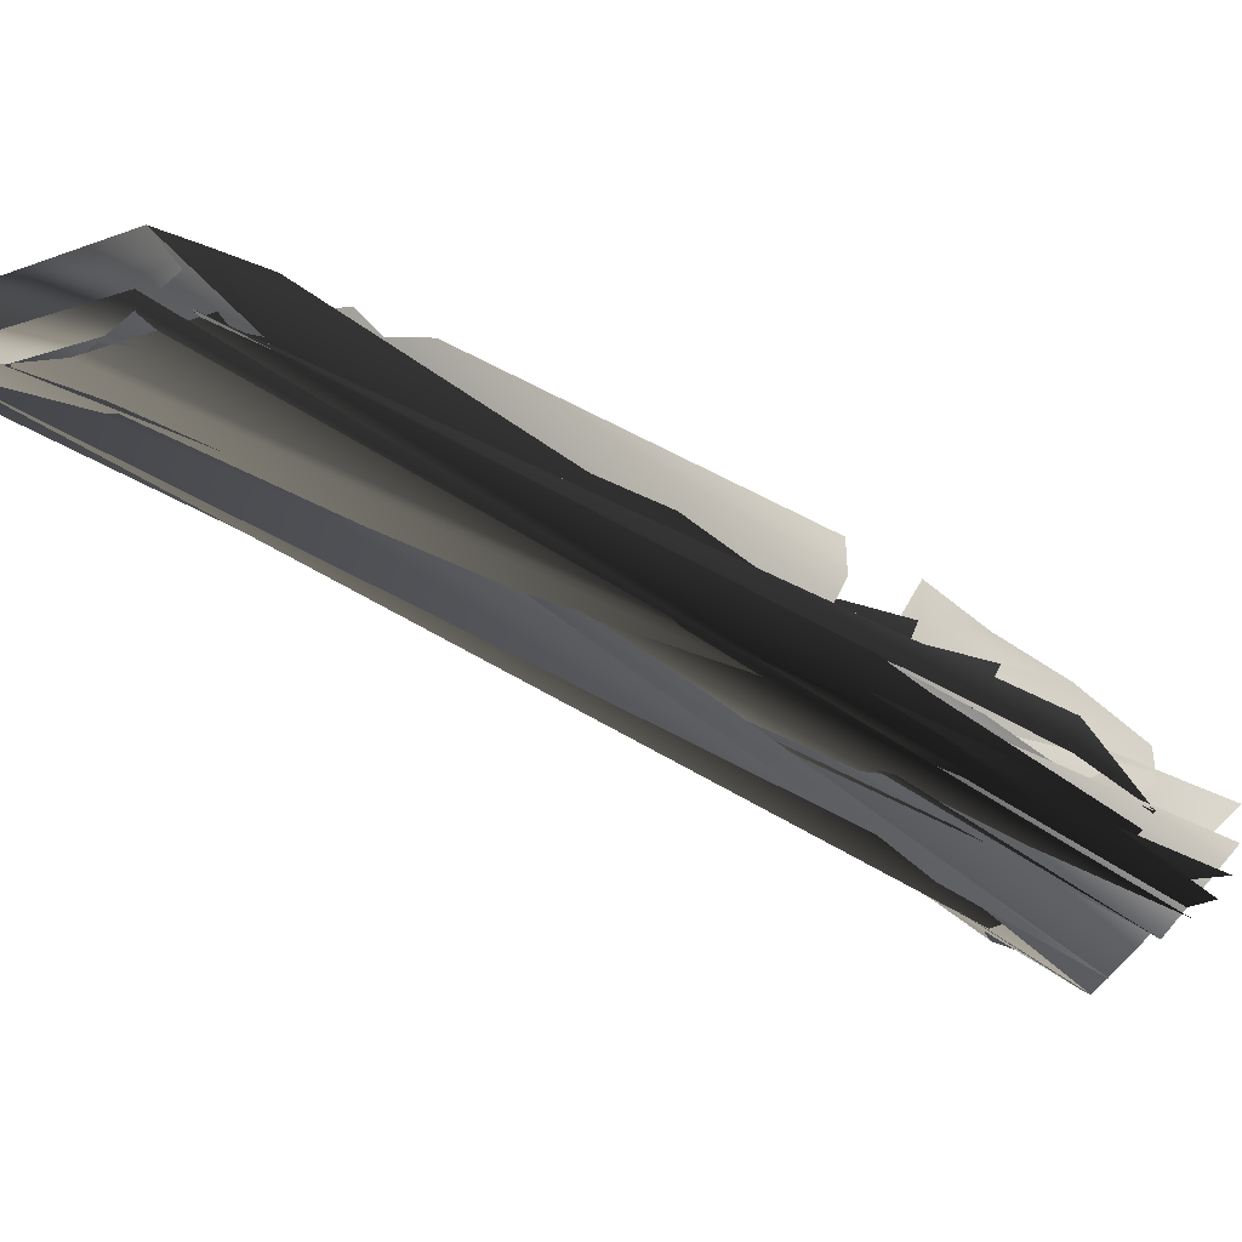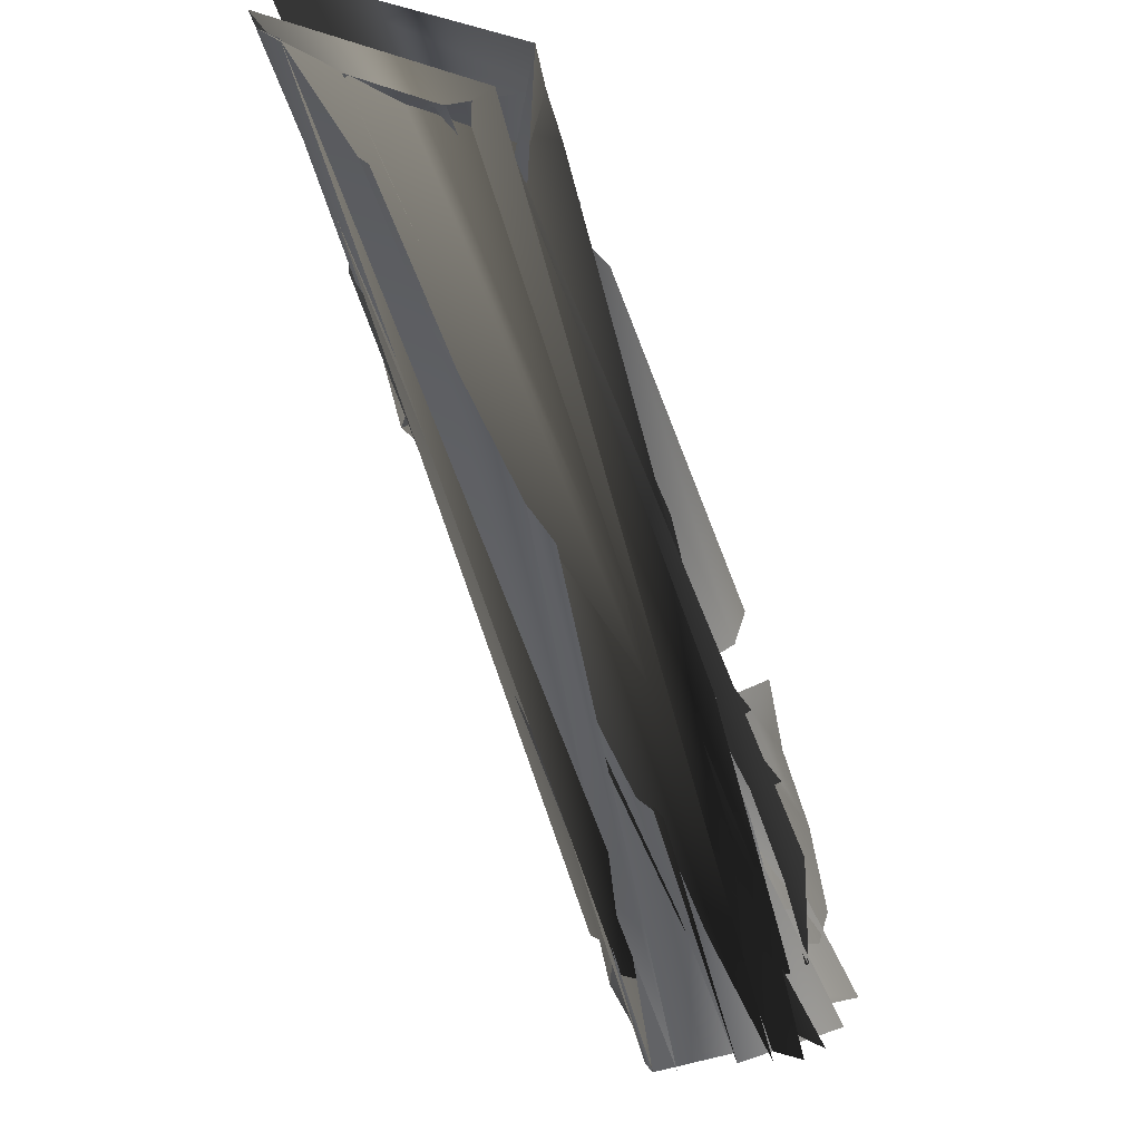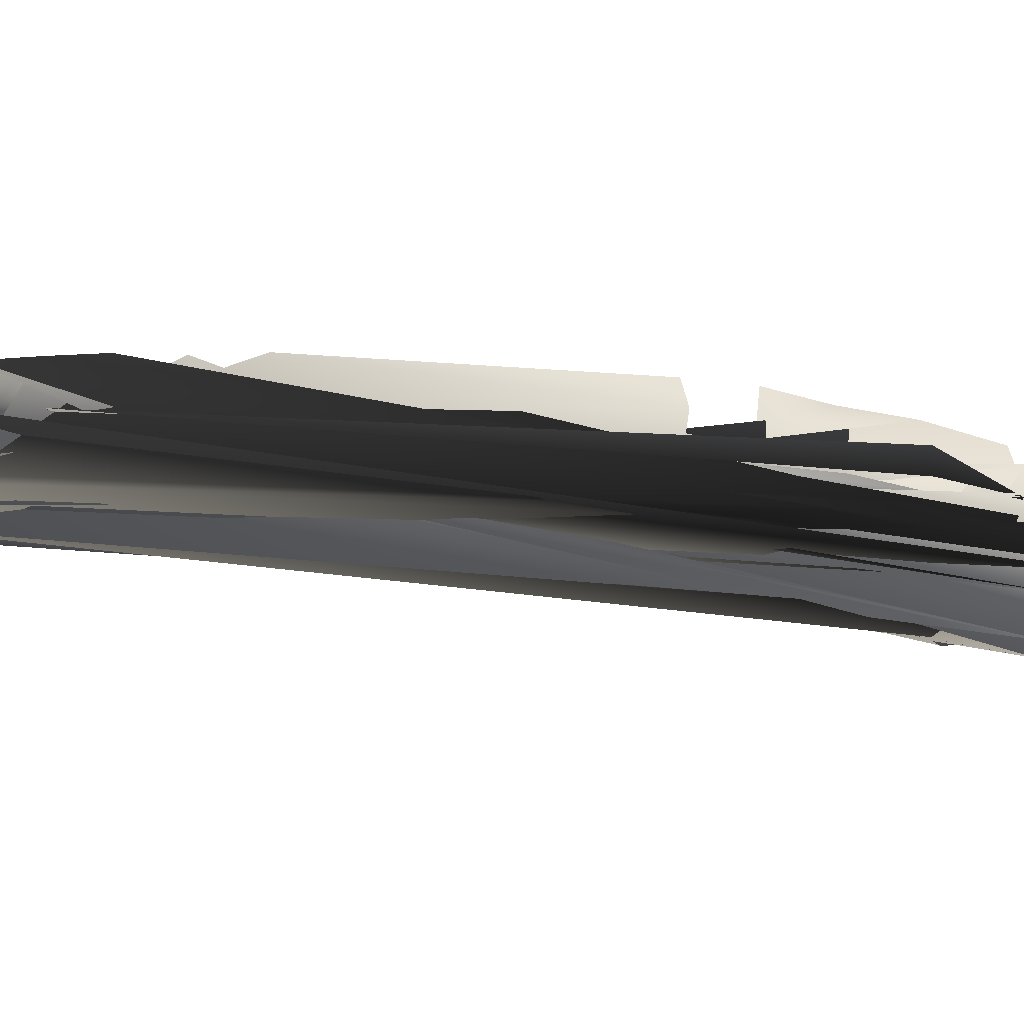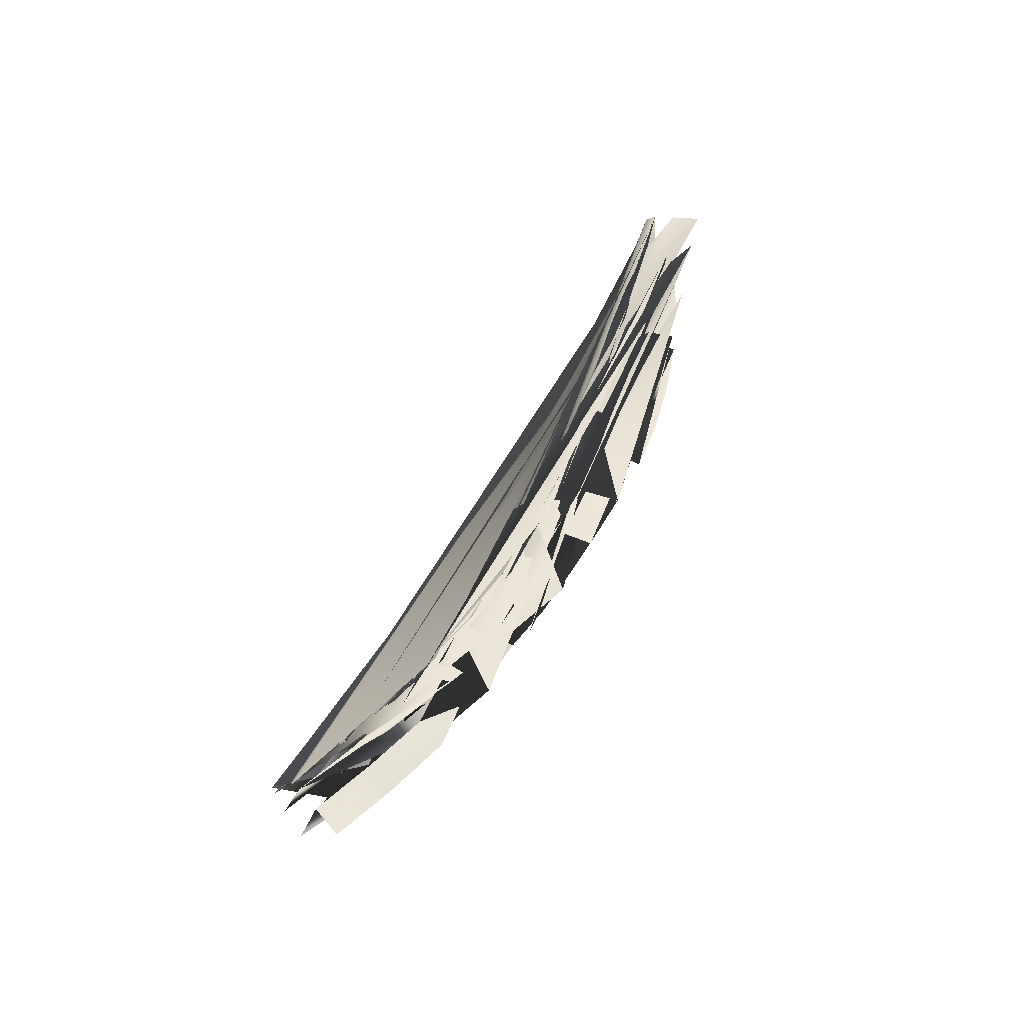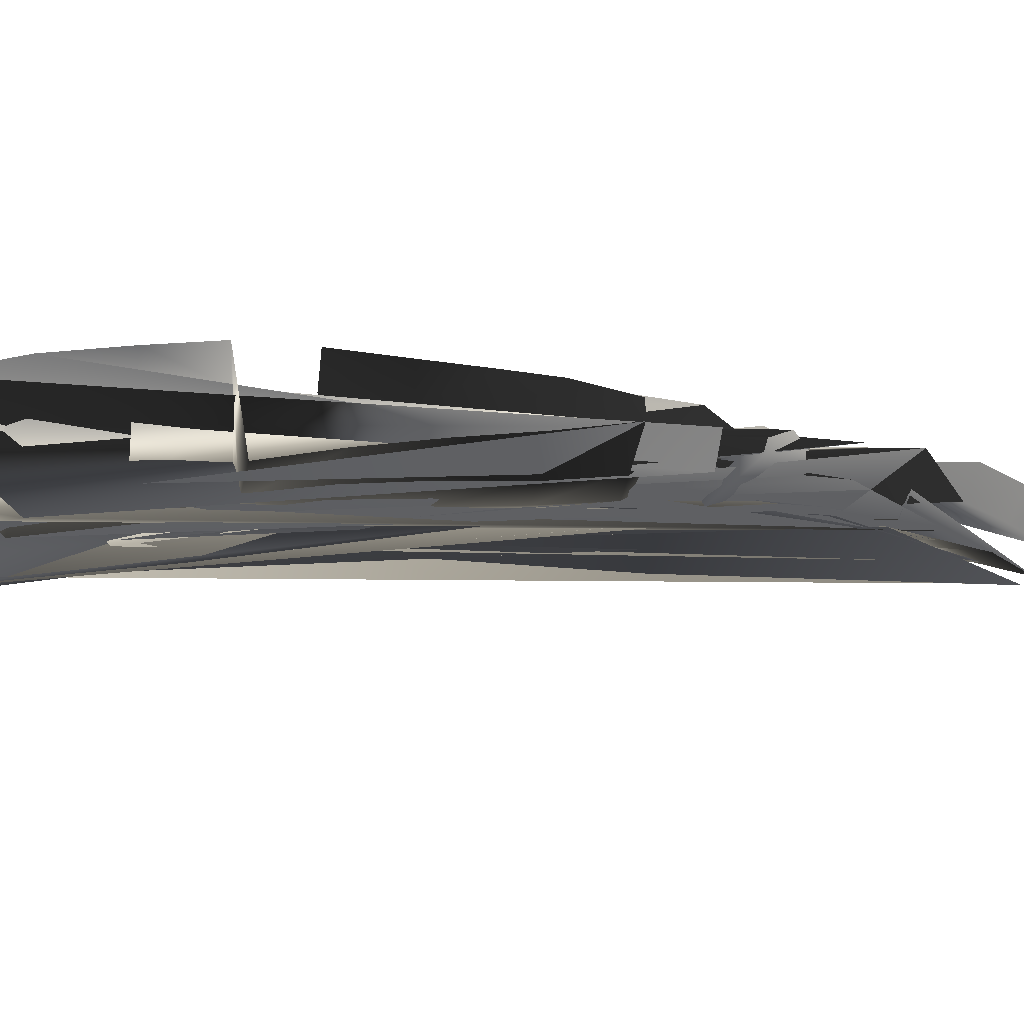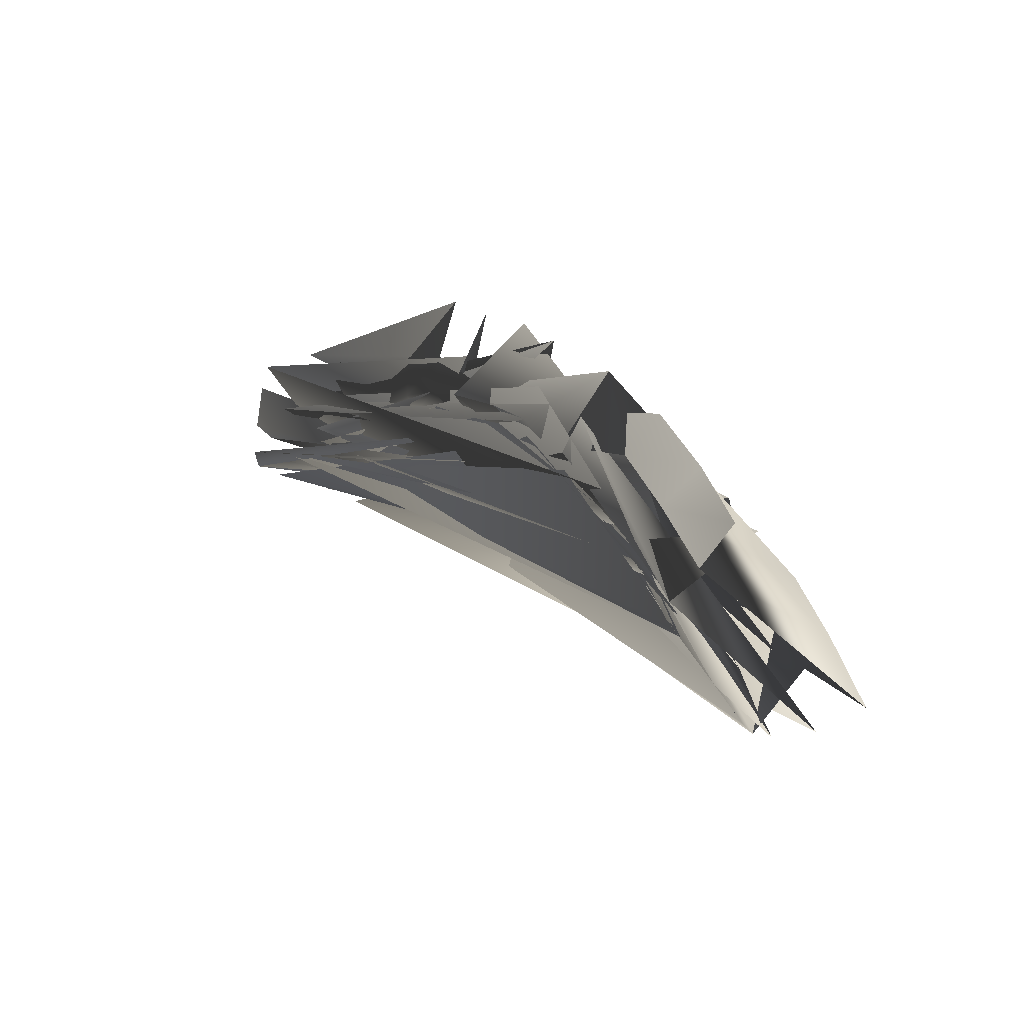
<metadata>
{"format":"obj","ext":"obj","renderer":"f3d","projection":"perspective","resolution":1024,"background":"white","views":[{"elev":-69.3,"azim":59.3,"up":"+Z"},{"elev":-70.8,"azim":24.1,"up":"+Z"},{"elev":-69.1,"azim":81.2,"up":"+Z"},{"elev":-54.7,"azim":-83.1,"up":"+Y"},{"elev":47.3,"azim":-106.4,"up":"+Z"},{"elev":-20.3,"azim":-11.5,"up":"+Z"}]}
</metadata>
<code>
v 54.5 -1296 -805.3
v 6.056 -1002 -487.2
v -52.38 -686.1 -245.6
v -250 993.3 425.2
v -177.1 548.1 301.4
v -144.3 105.6 142.7
v -111.5 -311.8 -29.44
v -355.7 1478 522.7
v 216.6 -1120 -906.9
v 165 -864.7 -582
v 118.4 -593.1 -341.6
v -5.954 1052 389.6
v 58.07 620.7 239.7
v 60.61 187 68.16
v 71.4 -222 -118.1
v -131.3 1526 478.7
v 109 -1483 -648
v 460.9 -1116 -862.5
v 282.1 -1089 -922.4
v 18.4 -1359 -760.7
v 55.25 -1171 -318.2
v 404.4 -875.9 -525.5
v 241.8 -829.4 -602.9
v -34.12 -1062 -438.4
v -320.6 966.9 464
v -119 -741.3 -172.2
v 203.1 -547.3 -366.1
v 85.12 1070 388.4
v 362.6 -559.6 -242.6
v 171.6 1037 551.2
v -350.7 905.1 643.6
v -67.58 -797.2 -17.79
v -249.3 519 341.3
v -228 64.99 197.4
v -194.8 -358.6 30.38
v 187.3 -175.4 -147.2
v 152.4 213.2 61.2
v 138.7 633.6 252.7
v 315.2 -195.2 -2.979
v 258.7 184.3 218
v 244.5 605.4 405.5
v -255.4 457.4 522.1
v -194.2 6.739 379.9
v -133.3 -412.4 209
v -415.8 1415 752.6
v 98.48 1529 633.5
v -5.328 1548 483.2
v -427.3 1455 575.8
v -291.3 1238 479.4
v -26.66 -852.7 -354.8
v 28.72 -1151 -639.6
v -193.5 770 365.9
v -171 324 224.8
v -149.4 -116.2 69.92
v -111.5 -508.8 -137
v 134.7 -1205 -858
v 21.22 -1328 -785.1
v 84.3 -934.5 -535.6
v -32.96 -1035 -463.7
v 11.98 -648 -287.2
v -110.4 -724.2 -202.9
v -117.6 1026 400.8
v -304.6 980.1 432.6
v -62.79 581.4 275.8
v -231.5 534 309.5
v -47.52 149 97.44
v -204.4 83.46 162.8
v -161 -334.5 -8.336
v -10.38 -254.9 -91.54
v -412.9 1465 538.3
v -214.2 1508 503.4
v -41.76 1298 425.7
v 145.1 -732.8 -455.4
v 181.3 -1009 -730
v 41.82 834.8 316.4
v 41.03 393.2 169.4
v 61.78 -24.23 -15.85
v 92.54 -407.9 -235.1
v 241 -1103 -921.1
v 205 -829.7 -609.4
v 162.1 -554.8 -376.9
v 49.06 1069 369.8
v 105.5 632.5 234
v 103.7 202.5 56.66
v 133.7 -186.5 -156.9
v -60.2 1543 461.1
v 121.3 1278 604
v -434 1150 705.4
v -409.5 1205 522.2
v 47.07 1311 440.9
v 374.4 -728.4 -375.7
v 0.6269 -989.1 -159.8
v 223.9 -698.3 -472.2
v -75.31 -903.2 -304.7
v 61.23 -1411 -712.1
v 370.8 -1084 -904.6
v 91.45 -1327 -482.3
v 430 -1006 -687.8
v 257.1 -967.8 -751.6
v -7.873 -1213 -593.6
v 1.255 -1112 -384.9
v 314.8 -843.6 -575.2
v 142.8 1061 453.9
v 270.6 -546.6 -323.7
v -92.67 -763.3 -107.3
v -326.7 941.1 543.1
v -257.6 736.5 426.3
v -235.3 293.2 268.6
v -205.5 -152.5 122.1
v -146.4 -551.7 -68.21
v 189.9 -370.2 -255.2
v 156.5 10.18 -35.18
v 147.8 422.2 158.7
v 119.6 848.2 327
v 312.2 -387.1 -118.6
v 277.4 -12.56 114
v 268.2 399.9 305.8
v 196.2 810.8 491.2
v -293.6 678 584.4
v -219.6 233.5 449.8
v -166.5 -218.1 316.8
v -89.54 -602.8 103.2
v 228.4 -194.8 -71.3
v 209.3 207 120.2
v 189.1 623.1 316.7
v -253.6 493.6 415.7
v -230.5 40.24 269.1
v -172 -385.2 111.7
v -424 1438 648.8
v 47.54 1542 541.7
v -181 1266 450.2
v -375.3 1219 491
v -66.22 -880.3 -332.7
v 62.64 -788.6 -411.2
v 107.2 -1078 -685.4
v -6.25 -1181 -619.1
v -71.21 804.5 337.3
v -233.2 752.6 393
v -211.5 310.3 235.7
v -40.78 369 183.4
v -195.1 -138 91.65
v -43.7 -63.19 13.65
v -128.9 -533.5 -101.3
v 5.669 -458.9 -179.9
v 2.768 1305 427.4
v 183.1 -700.9 -485.5
v 224.4 -964.7 -757.1
v 87.48 846.5 310.1
v 122.9 424 136.1
v 116.9 5.331 -47.37
v 135.4 -393.2 -245
v 82.99 1300 503.9
v -380.2 1188 602
v 295.1 -707.2 -434.5
v -46.07 -942.2 -240.8
v 30.99 -1266 -543.9
v 334.1 -981.4 -726
v 252.7 -378.3 -191.2
v 212.4 -0.848 34.45
v 228 424.4 206.8
v 174.8 838.2 389.5
v -306.4 706.2 491.1
v -230.1 267.1 346.9
v -195 -176.5 196.7
v -163.2 -590.5 19.28
f 164/0 127/0 34/0
f 164/0 34/0 109/0
f 164/0 109/0 104/0
f 109/0 25/0 104/0
f 164/0 104/0 31/0
f 164/0 31/0 121/0
f 164/0 121/0 127/0
f 121/0 43/0 127/0
f 163/0 126/0 108/0
f 126/0 33/0 108/0
f 163/0 108/0 127/0
f 108/0 34/0 127/0
f 163/0 127/0 43/0
f 163/0 43/0 120/0
f 163/0 120/0 42/0
f 163/0 42/0 126/0
f 162/0 125/0 107/0
f 125/0 32/0 107/0
f 162/0 107/0 33/0
f 162/0 33/0 126/0
f 162/0 126/0 42/0
f 162/0 42/0 119/0
f 162/0 119/0 41/0
f 162/0 41/0 125/0
f 161/0 105/0 106/0
f 105/0 24/0 106/0
f 161/0 106/0 125/0
f 106/0 32/0 125/0
f 161/0 125/0 118/0
f 125/0 41/0 118/0
f 161/0 118/0 30/0
f 161/0 30/0 105/0
f 160/0 124/0 113/0
f 124/0 37/0 113/0
f 160/0 113/0 102/0
f 113/0 27/0 102/0
f 160/0 102/0 29/0
f 160/0 29/0 117/0
f 160/0 117/0 40/0
f 160/0 40/0 124/0
f 159/0 123/0 112/0
f 123/0 36/0 112/0
f 159/0 112/0 37/0
f 159/0 37/0 124/0
f 159/0 124/0 116/0
f 124/0 40/0 116/0
f 159/0 116/0 39/0
f 159/0 39/0 123/0
f 158/0 122/0 111/0
f 122/0 35/0 111/0
f 158/0 111/0 36/0
f 158/0 36/0 123/0
f 158/0 123/0 115/0
f 123/0 39/0 115/0
f 158/0 115/0 38/0
f 158/0 38/0 122/0
f 157/0 103/0 110/0
f 103/0 26/0 110/0
f 157/0 110/0 35/0
f 157/0 35/0 122/0
f 157/0 122/0 114/0
f 122/0 38/0 114/0
f 157/0 114/0 28/0
f 157/0 28/0 103/0
f 156/0 95/0 98/0
f 95/0 18/0 98/0
f 156/0 98/0 22/0
f 156/0 22/0 101/0
f 156/0 101/0 97/0
f 101/0 21/0 97/0
f 156/0 97/0 17/0
f 156/0 17/0 95/0
f 155/0 100/0 99/0
f 100/0 23/0 99/0
f 155/0 99/0 19/0
f 155/0 19/0 94/0
f 155/0 94/0 96/0
f 94/0 16/0 96/0
f 155/0 96/0 20/0
f 155/0 20/0 100/0
f 154/0 91/0 104/0
f 91/0 31/0 104/0
f 154/0 104/0 25/0
f 154/0 25/0 93/0
f 154/0 93/0 23/0
f 154/0 23/0 100/0
f 154/0 100/0 91/0
f 100/0 20/0 91/0
f 153/0 103/0 90/0
f 103/0 28/0 90/0
f 153/0 90/0 21/0
f 153/0 21/0 101/0
f 153/0 101/0 92/0
f 101/0 22/0 92/0
f 153/0 92/0 26/0
f 153/0 26/0 103/0
f 152/0 128/0 88/0
f 128/0 47/0 88/0
f 152/0 88/0 24/0
f 152/0 24/0 105/0
f 152/0 105/0 87/0
f 105/0 30/0 87/0
f 152/0 87/0 44/0
f 152/0 44/0 128/0
f 151/0 89/0 129/0
f 89/0 46/0 129/0
f 151/0 129/0 45/0
f 151/0 45/0 86/0
f 151/0 86/0 102/0
f 86/0 29/0 102/0
f 151/0 102/0 27/0
f 151/0 27/0 89/0
f 150/0 110/0 26/0
f 150/0 26/0 80/0
f 150/0 80/0 77/0
f 80/0 10/0 77/0
f 150/0 77/0 14/0
f 150/0 14/0 84/0
f 150/0 84/0 110/0
f 84/0 35/0 110/0
f 149/0 111/0 35/0
f 149/0 35/0 84/0
f 149/0 84/0 76/0
f 84/0 14/0 76/0
f 149/0 76/0 13/0
f 149/0 13/0 83/0
f 149/0 83/0 111/0
f 83/0 36/0 111/0
f 148/0 112/0 36/0
f 148/0 36/0 83/0
f 148/0 83/0 75/0
f 83/0 13/0 75/0
f 148/0 75/0 12/0
f 148/0 12/0 82/0
f 148/0 82/0 112/0
f 82/0 37/0 112/0
f 147/0 74/0 11/0
f 147/0 11/0 81/0
f 147/0 81/0 113/0
f 81/0 27/0 113/0
f 147/0 113/0 37/0
f 147/0 37/0 82/0
f 147/0 82/0 74/0
f 82/0 12/0 74/0
f 146/0 73/0 9/0
f 146/0 9/0 79/0
f 146/0 79/0 98/0
f 79/0 22/0 98/0
f 146/0 98/0 18/0
f 146/0 18/0 78/0
f 146/0 78/0 8/0
f 146/0 8/0 73/0
f 145/0 92/0 22/0
f 145/0 22/0 79/0
f 145/0 79/0 9/0
f 145/0 9/0 72/0
f 145/0 72/0 10/0
f 145/0 10/0 80/0
f 145/0 80/0 92/0
f 80/0 26/0 92/0
f 144/0 71/0 85/0
f 71/0 15/0 85/0
f 144/0 85/0 46/0
f 144/0 46/0 89/0
f 144/0 89/0 81/0
f 89/0 27/0 81/0
f 144/0 81/0 71/0
f 81/0 11/0 71/0
f 143/0 77/0 10/0
f 143/0 10/0 59/0
f 143/0 59/0 54/0
f 59/0 2/0 54/0
f 143/0 54/0 6/0
f 143/0 6/0 68/0
f 143/0 68/0 77/0
f 68/0 14/0 77/0
f 142/0 54/0 2/0
f 142/0 2/0 60/0
f 142/0 60/0 25/0
f 142/0 25/0 109/0
f 142/0 109/0 67/0
f 109/0 34/0 67/0
f 142/0 67/0 54/0
f 67/0 6/0 54/0
f 141/0 76/0 14/0
f 141/0 14/0 68/0
f 141/0 68/0 53/0
f 68/0 6/0 53/0
f 141/0 53/0 5/0
f 141/0 5/0 65/0
f 141/0 65/0 76/0
f 65/0 13/0 76/0
f 140/0 53/0 6/0
f 140/0 6/0 67/0
f 140/0 67/0 108/0
f 67/0 34/0 108/0
f 140/0 108/0 33/0
f 140/0 33/0 66/0
f 140/0 66/0 53/0
f 66/0 5/0 53/0
f 139/0 75/0 13/0
f 139/0 13/0 65/0
f 139/0 65/0 52/0
f 65/0 5/0 52/0
f 139/0 52/0 4/0
f 139/0 4/0 63/0
f 139/0 63/0 75/0
f 63/0 12/0 75/0
f 138/0 52/0 5/0
f 138/0 5/0 66/0
f 138/0 66/0 107/0
f 66/0 33/0 107/0
f 138/0 107/0 32/0
f 138/0 32/0 64/0
f 138/0 64/0 52/0
f 64/0 4/0 52/0
f 137/0 106/0 24/0
f 137/0 24/0 62/0
f 137/0 62/0 3/0
f 137/0 3/0 51/0
f 137/0 51/0 4/0
f 137/0 4/0 64/0
f 137/0 64/0 106/0
f 64/0 32/0 106/0
f 136/0 51/0 61/0
f 51/0 3/0 61/0
f 136/0 61/0 11/0
f 136/0 11/0 74/0
f 136/0 74/0 12/0
f 136/0 12/0 63/0
f 136/0 63/0 51/0
f 63/0 4/0 51/0
f 135/0 99/0 23/0
f 135/0 23/0 58/0
f 135/0 58/0 50/0
f 58/0 1/0 50/0
f 0/0 56/0 135/0
f 0/0 135/0 50/0
f 135/0 56/0 99/0
f 56/0 19/0 99/0
f 134/0 50/0 1/0
f 134/0 1/0 57/0
f 134/0 57/0 73/0
f 57/0 9/0 73/0
f 134/0 73/0 55/0
f 73/0 8/0 55/0
f 0/0 50/0 55/0
f 50/0 134/0 55/0
f 133/0 72/0 9/0
f 133/0 9/0 57/0
f 133/0 57/0 49/0
f 57/0 1/0 49/0
f 133/0 49/0 59/0
f 49/0 2/0 59/0
f 133/0 59/0 10/0
f 133/0 10/0 72/0
f 132/0 49/0 1/0
f 132/0 1/0 58/0
f 132/0 58/0 93/0
f 58/0 23/0 93/0
f 132/0 93/0 60/0
f 93/0 25/0 60/0
f 132/0 60/0 2/0
f 132/0 2/0 49/0
f 131/0 88/0 47/0
f 131/0 47/0 69/0
f 131/0 69/0 7/0
f 131/0 7/0 48/0
f 131/0 48/0 62/0
f 48/0 3/0 62/0
f 131/0 62/0 24/0
f 131/0 24/0 88/0
f 130/0 48/0 70/0
f 48/0 7/0 70/0
f 130/0 70/0 15/0
f 130/0 15/0 71/0
f 130/0 71/0 11/0
f 130/0 11/0 61/0
f 130/0 61/0 3/0
f 130/0 3/0 48/0

</code>
